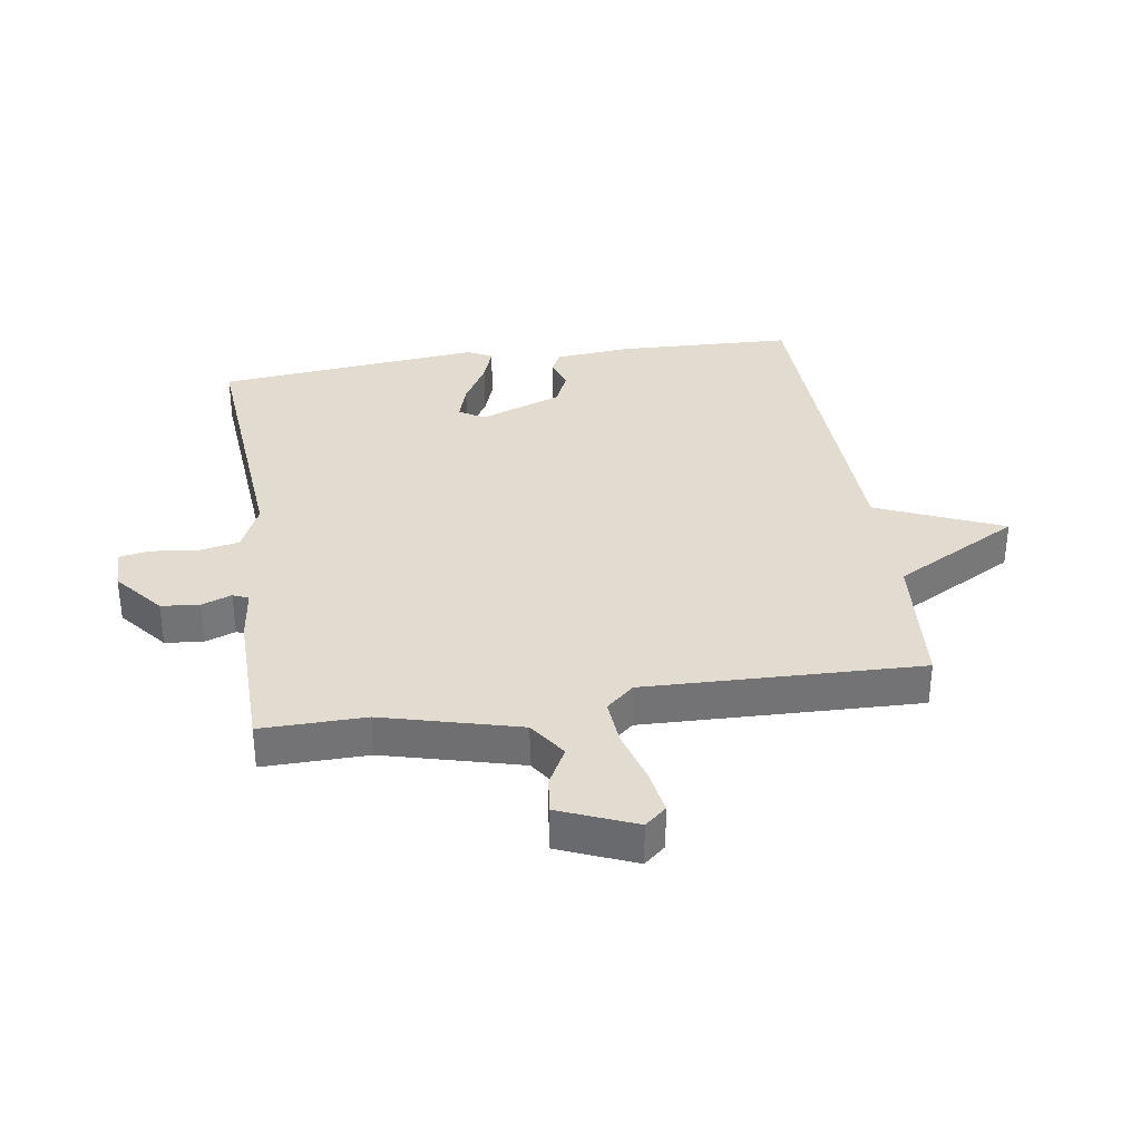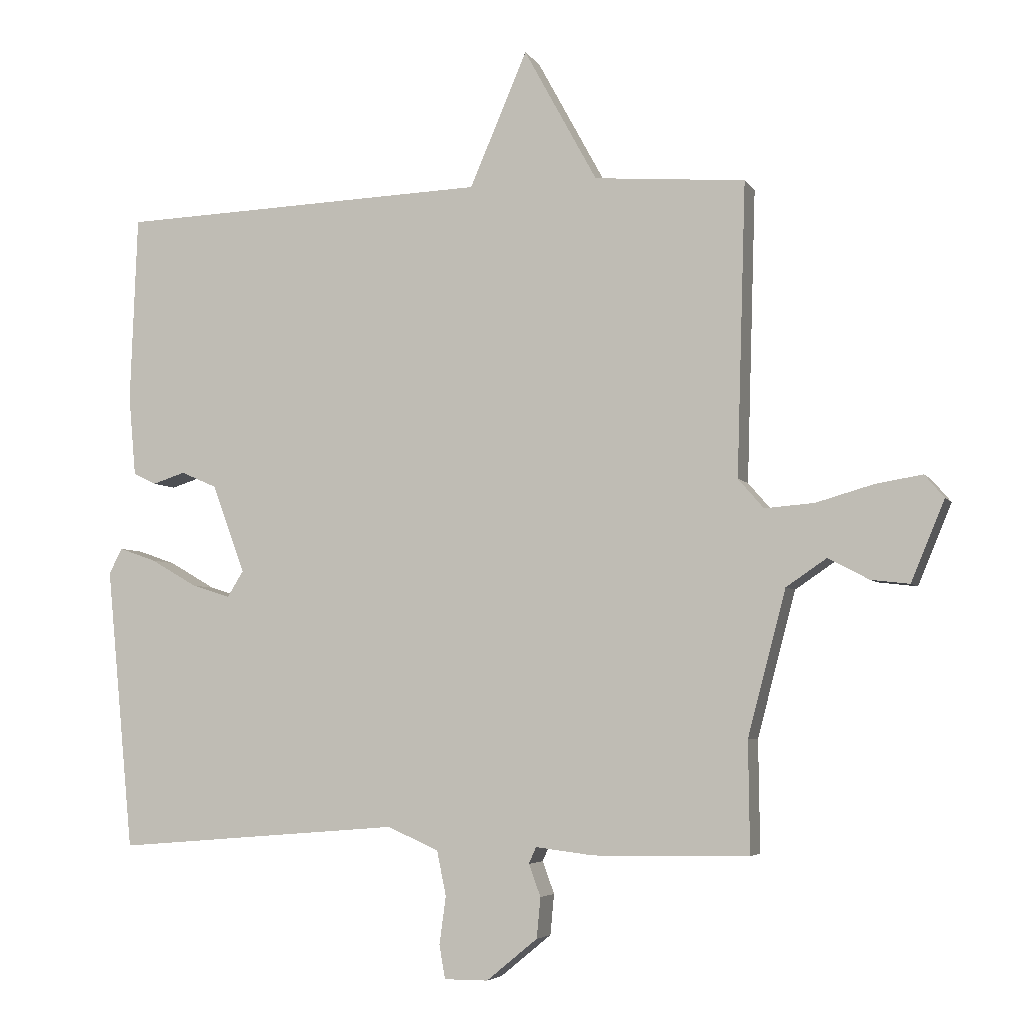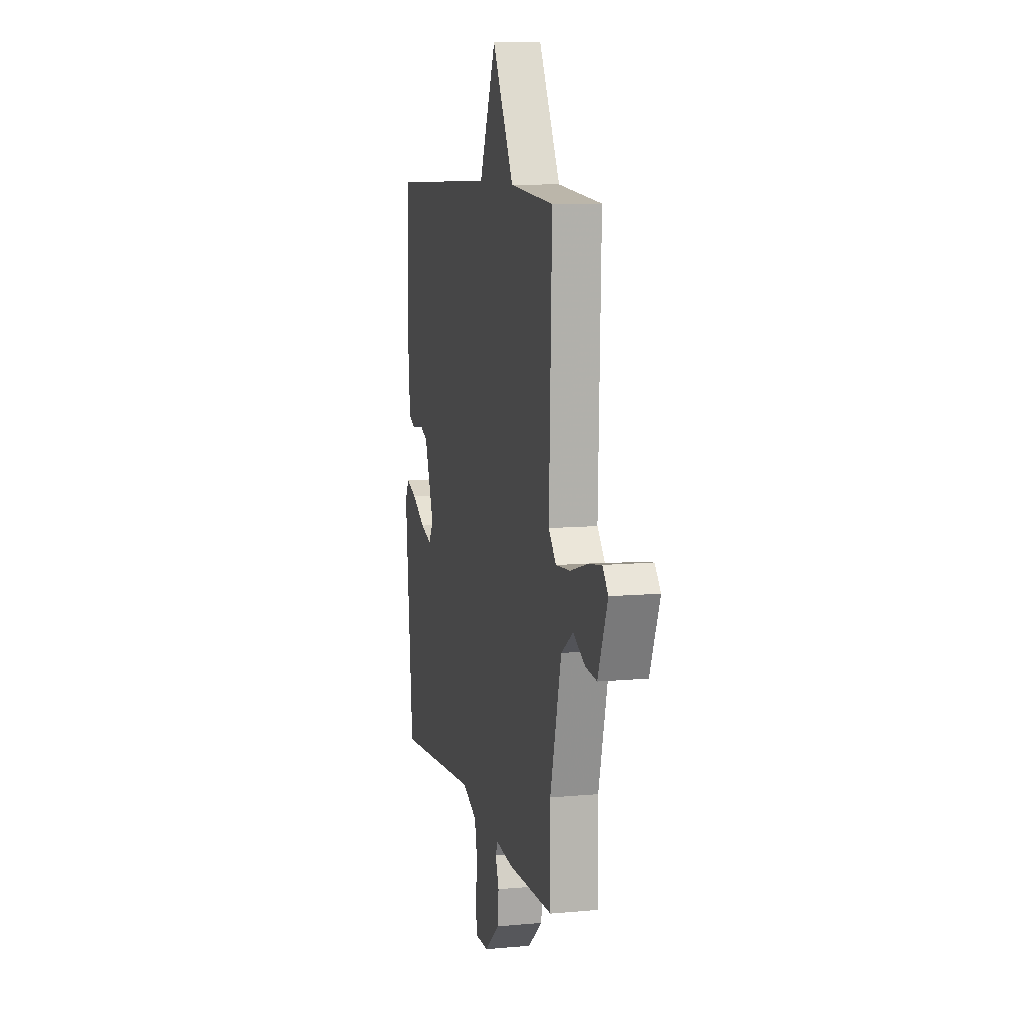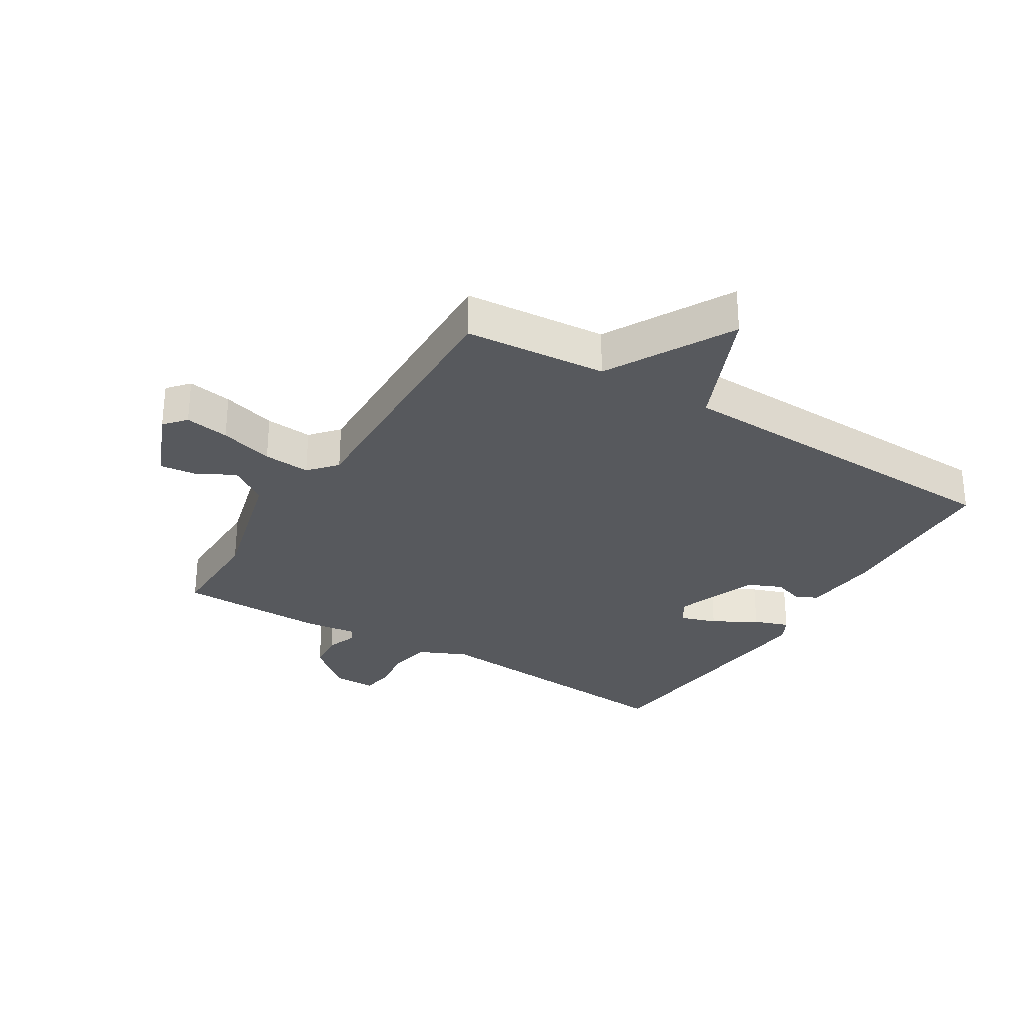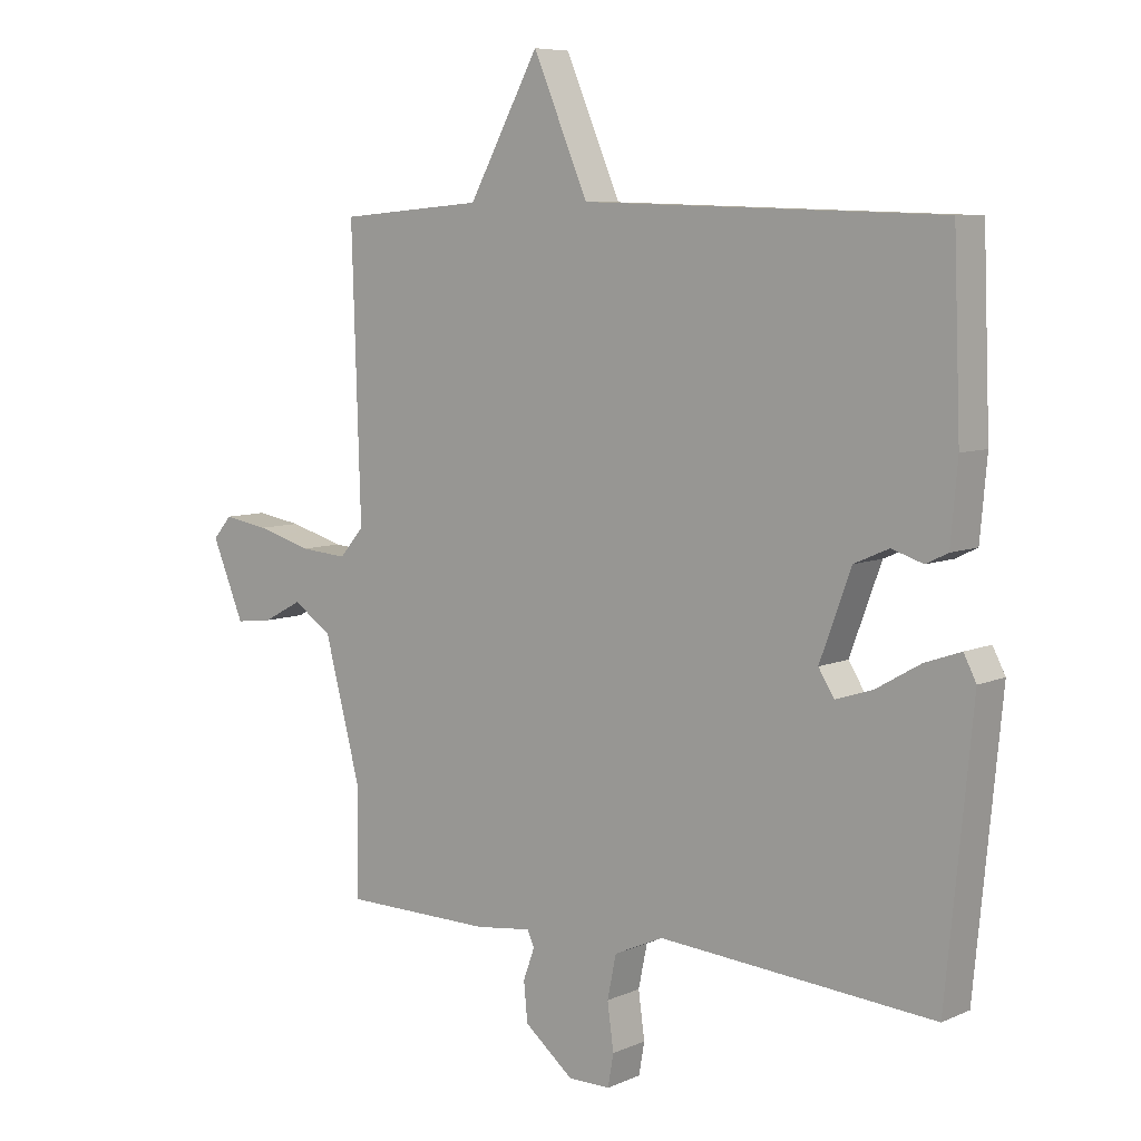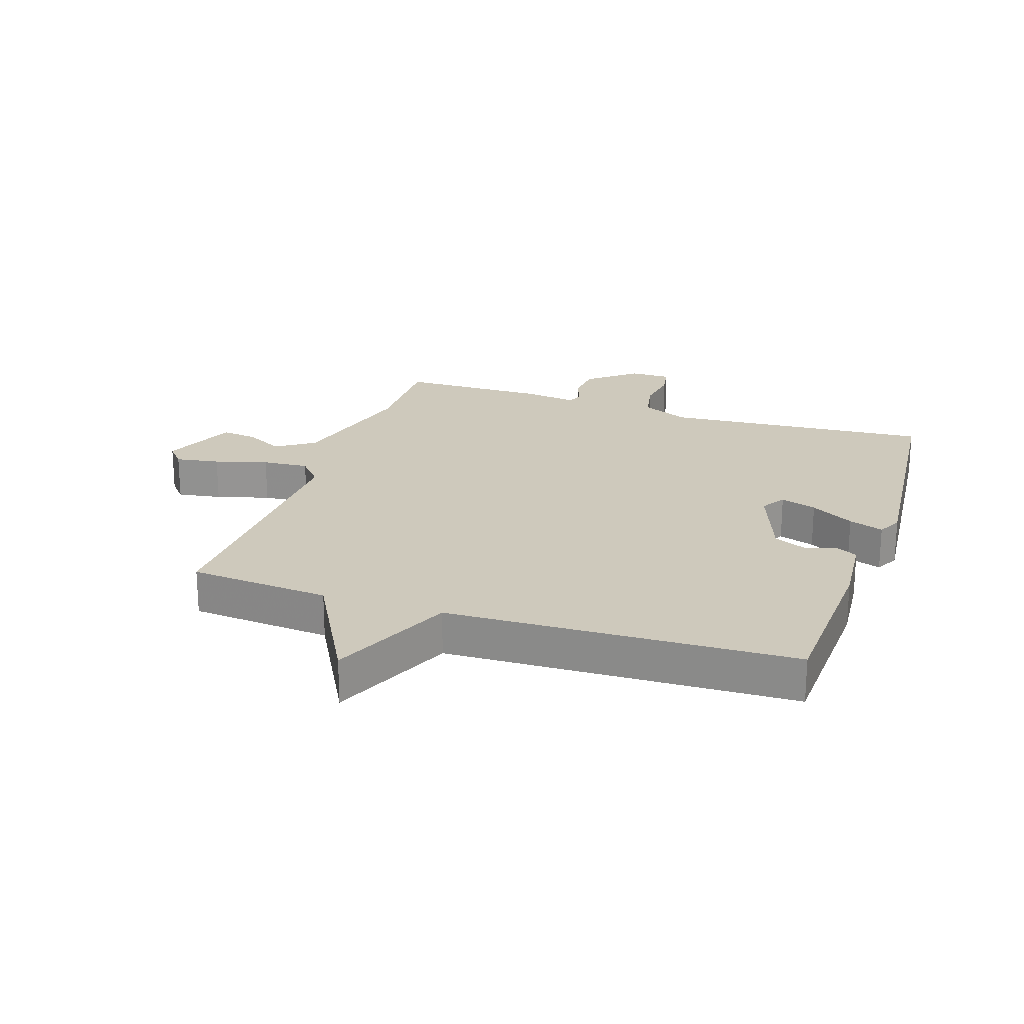
<metadata>
{"format":"obj","ext":"obj","renderer":"f3d","projection":"perspective","resolution":1024,"background":"white","views":[{"elev":34.5,"azim":-98.7,"up":"+Y"},{"elev":-4.9,"azim":-162.1,"up":"+Z"},{"elev":9.4,"azim":-103.6,"up":"+Z"},{"elev":-29.6,"azim":-31.6,"up":"+Y"},{"elev":7.2,"azim":39.0,"up":"+Z"},{"elev":22.4,"azim":18.6,"up":"+Y"}]}
</metadata>
<code>
v 0.5 0.07 0.5
v 0.511 0.07 0.214
v 0.5 0.07 0.091
v 0.465 0.07 0.074
v 0.415 0.07 0.09
v 0.36 0.07 0.066
v 0.31 0.07 -0.069
v 0.335 0.07 -0.109
v 0.394 0.07 -0.09
v 0.465 0.07 -0.049
v 0.522 0.07 -0.029
v 0.542 0.07 -0.068
v 0.5 0.07 -0.5
v 0.062 0.07 -0.465
v -0.016 0.07 -0.5
v -0.03 0.07 -0.568
v -0.02 0.07 -0.641
v -0.029 0.07 -0.692
v -0.096 0.07 -0.692
v -0.174 0.07 -0.628
v -0.18 0.07 -0.566
v -0.162 0.07 -0.517
v -0.173 0.07 -0.492
v -0.262 0.07 -0.503
v -0.5 0.07 -0.5
v -0.498 0.07 -0.33
v -0.556 0.07 -0.109
v -0.618 0.07 -0.067
v -0.68 0.07 -0.1
v -0.739 0.07 -0.107
v -0.79 0.07 0.016
v -0.76 0.07 0.051
v -0.688 0.07 0.039
v -0.601 0.07 0.014
v -0.525 0.07 0.008
v -0.486 0.07 0.053
v -0.5 0.07 0.5
v -0.269 0.07 0.519
v -0.157 0.07 0.724
v -0.069 0.07 0.519
v 0.5 0 0.5
v 0.511 0 0.214
v 0.5 0 0.091
v 0.465 0 0.074
v 0.415 0 0.09
v 0.36 0 0.066
v 0.31 0 -0.069
v 0.335 0 -0.109
v 0.394 0 -0.09
v 0.465 0 -0.049
v 0.522 0 -0.029
v 0.542 0 -0.068
v 0.5 0 -0.5
v 0.062 0 -0.465
v -0.016 0 -0.5
v -0.03 0 -0.568
v -0.02 0 -0.641
v -0.029 0 -0.692
v -0.096 0 -0.692
v -0.174 0 -0.628
v -0.18 0 -0.566
v -0.162 0 -0.517
v -0.173 0 -0.492
v -0.262 0 -0.503
v -0.5 0 -0.5
v -0.498 0 -0.33
v -0.556 0 -0.109
v -0.618 0 -0.067
v -0.68 0 -0.1
v -0.739 0 -0.107
v -0.79 0 0.016
v -0.76 0 0.051
v -0.688 0 0.039
v -0.601 0 0.014
v -0.525 0 0.008
v -0.486 0 0.053
v -0.5 0 0.5
v -0.269 0 0.519
v -0.157 0 0.724
v -0.069 0 0.519
f 38 39 40
f 40 1 2
f 38 40 2
f 37 38 2
f 36 37 2
f 35 36 2
f 32 33 34
f 31 32 34
f 30 31 34
f 29 30 34
f 28 29 34
f 27 28 34 35
f 26 27 35 2
f 23 24 25 26
f 20 21 22
f 19 20 22
f 18 19 22
f 17 18 22
f 16 17 22
f 15 16 22 23
f 14 15 23 26
f 12 13 14
f 11 12 14
f 10 11 14
f 9 10 14
f 8 9 14
f 7 8 14 26
f 2 3 4 5
f 2 5 6
f 26 2 6
f 6 7 26
f 80 79 78
f 42 41 80
f 42 80 78
f 42 78 77
f 42 77 76
f 42 76 75
f 74 73 72
f 74 72 71
f 74 71 70
f 74 70 69
f 74 69 68
f 75 74 68 67
f 42 75 67 66
f 66 65 64 63
f 62 61 60
f 62 60 59
f 62 59 58
f 62 58 57
f 62 57 56
f 63 62 56 55
f 66 63 55 54
f 54 53 52
f 54 52 51
f 54 51 50
f 54 50 49
f 54 49 48
f 66 54 48 47
f 45 44 43 42
f 46 45 42
f 46 42 66
f 66 47 46
f 1 41 42 2
f 2 42 43 3
f 3 43 44 4
f 4 44 45 5
f 5 45 46 6
f 6 46 47 7
f 7 47 48 8
f 8 48 49 9
f 9 49 50 10
f 10 50 51 11
f 11 51 52 12
f 12 52 53 13
f 13 53 54 14
f 14 54 55 15
f 15 55 56 16
f 16 56 57 17
f 17 57 58 18
f 18 58 59 19
f 19 59 60 20
f 20 60 61 21
f 21 61 62 22
f 22 62 63 23
f 23 63 64 24
f 24 64 65 25
f 25 65 66 26
f 26 66 67 27
f 27 67 68 28
f 28 68 69 29
f 29 69 70 30
f 30 70 71 31
f 31 71 72 32
f 32 72 73 33
f 33 73 74 34
f 34 74 75 35
f 35 75 76 36
f 36 76 77 37
f 37 77 78 38
f 38 78 79 39
f 39 79 80 40
f 40 80 41 1

</code>
